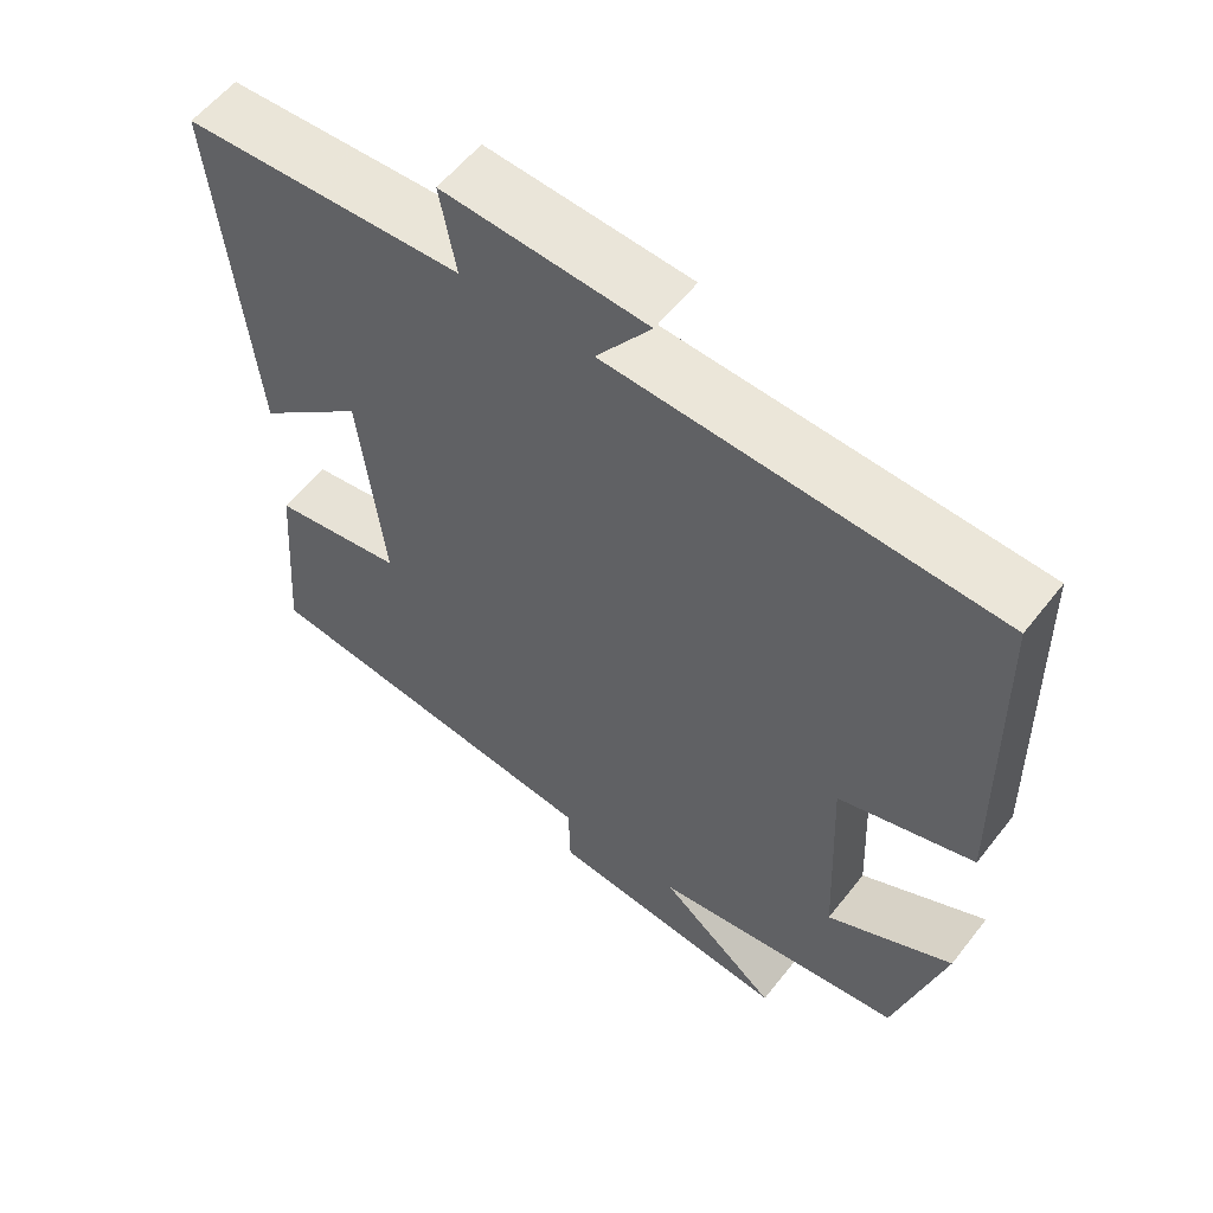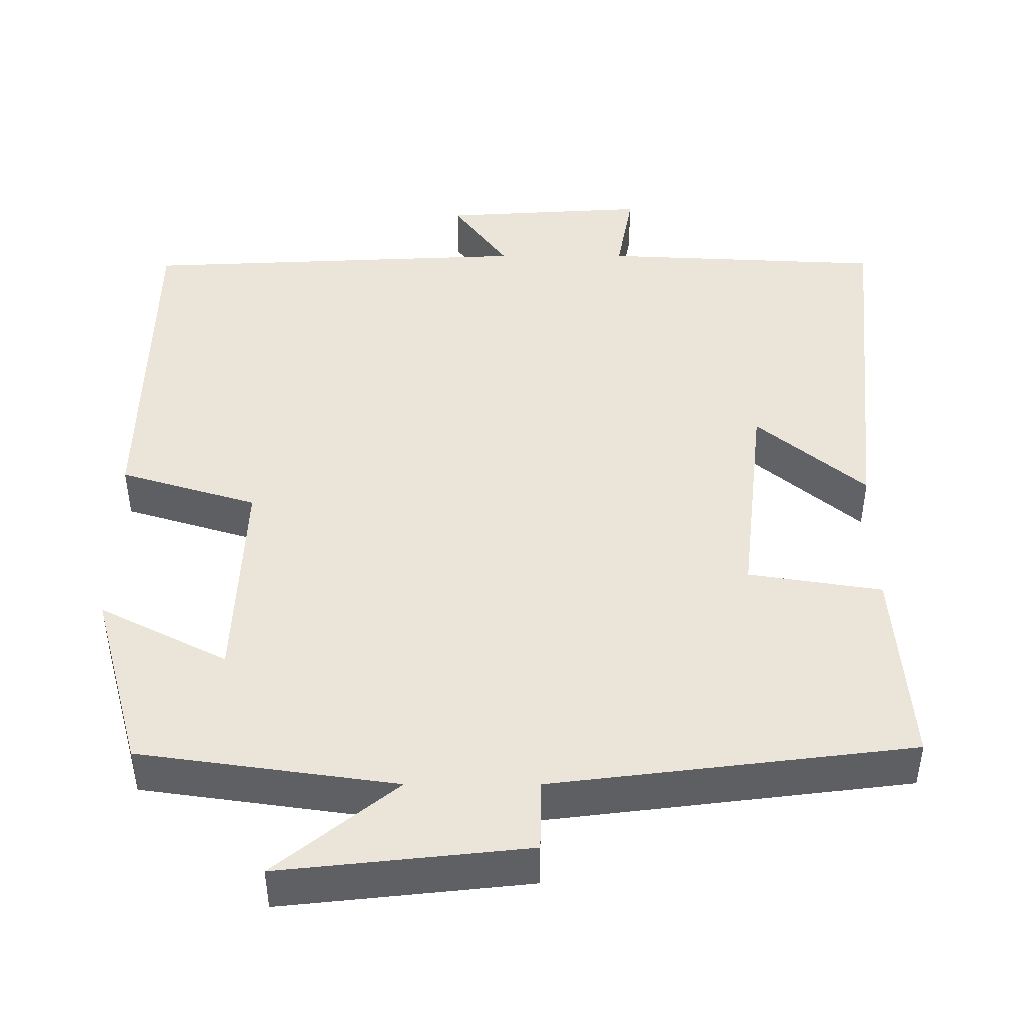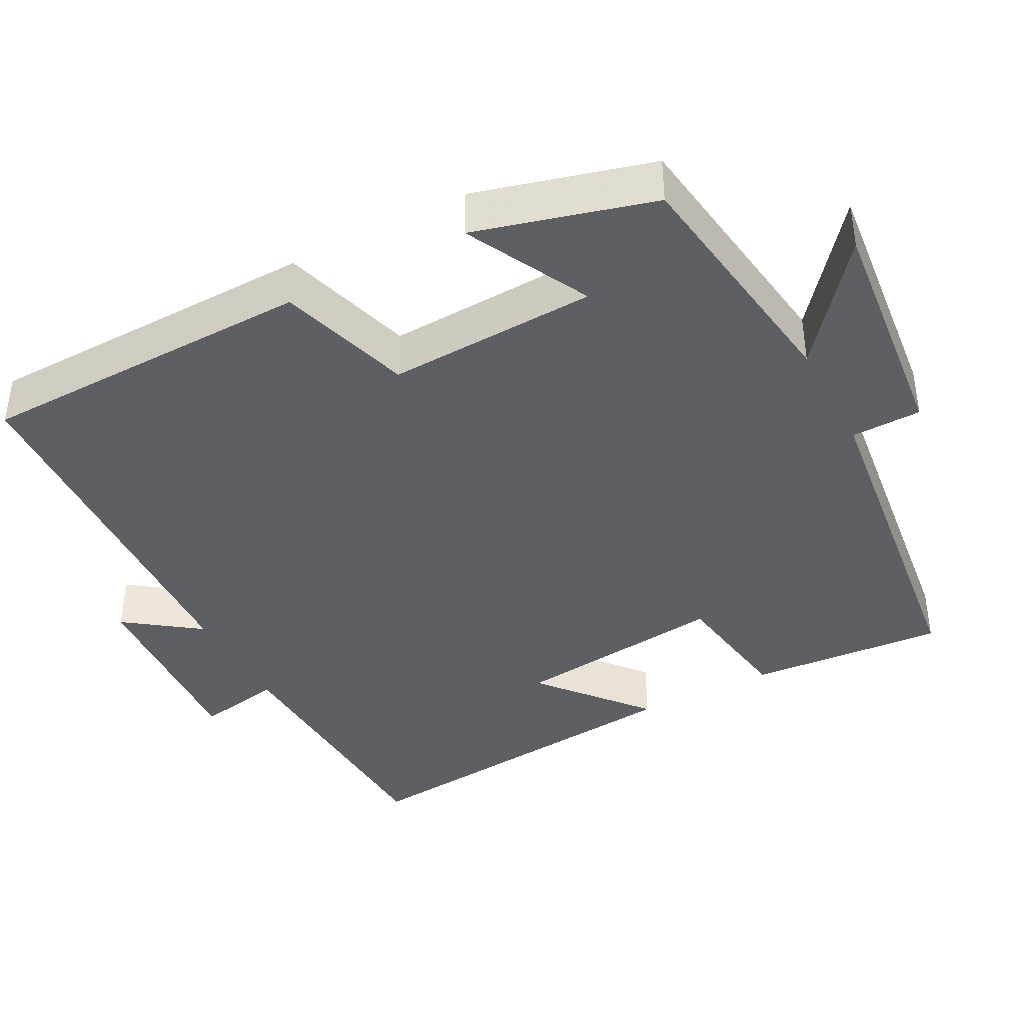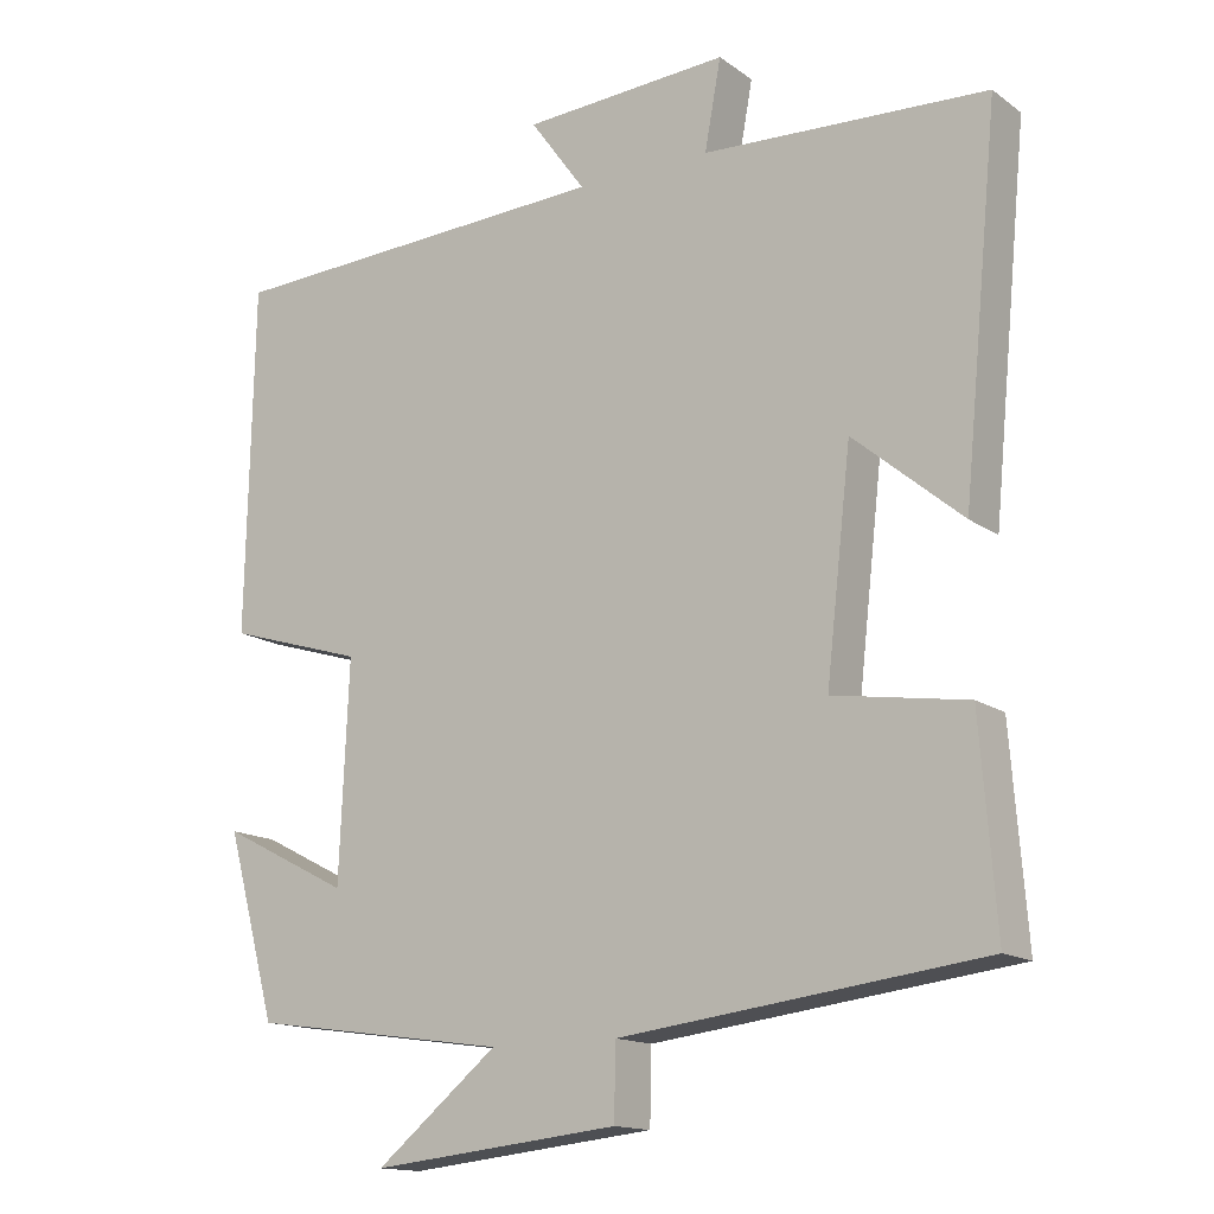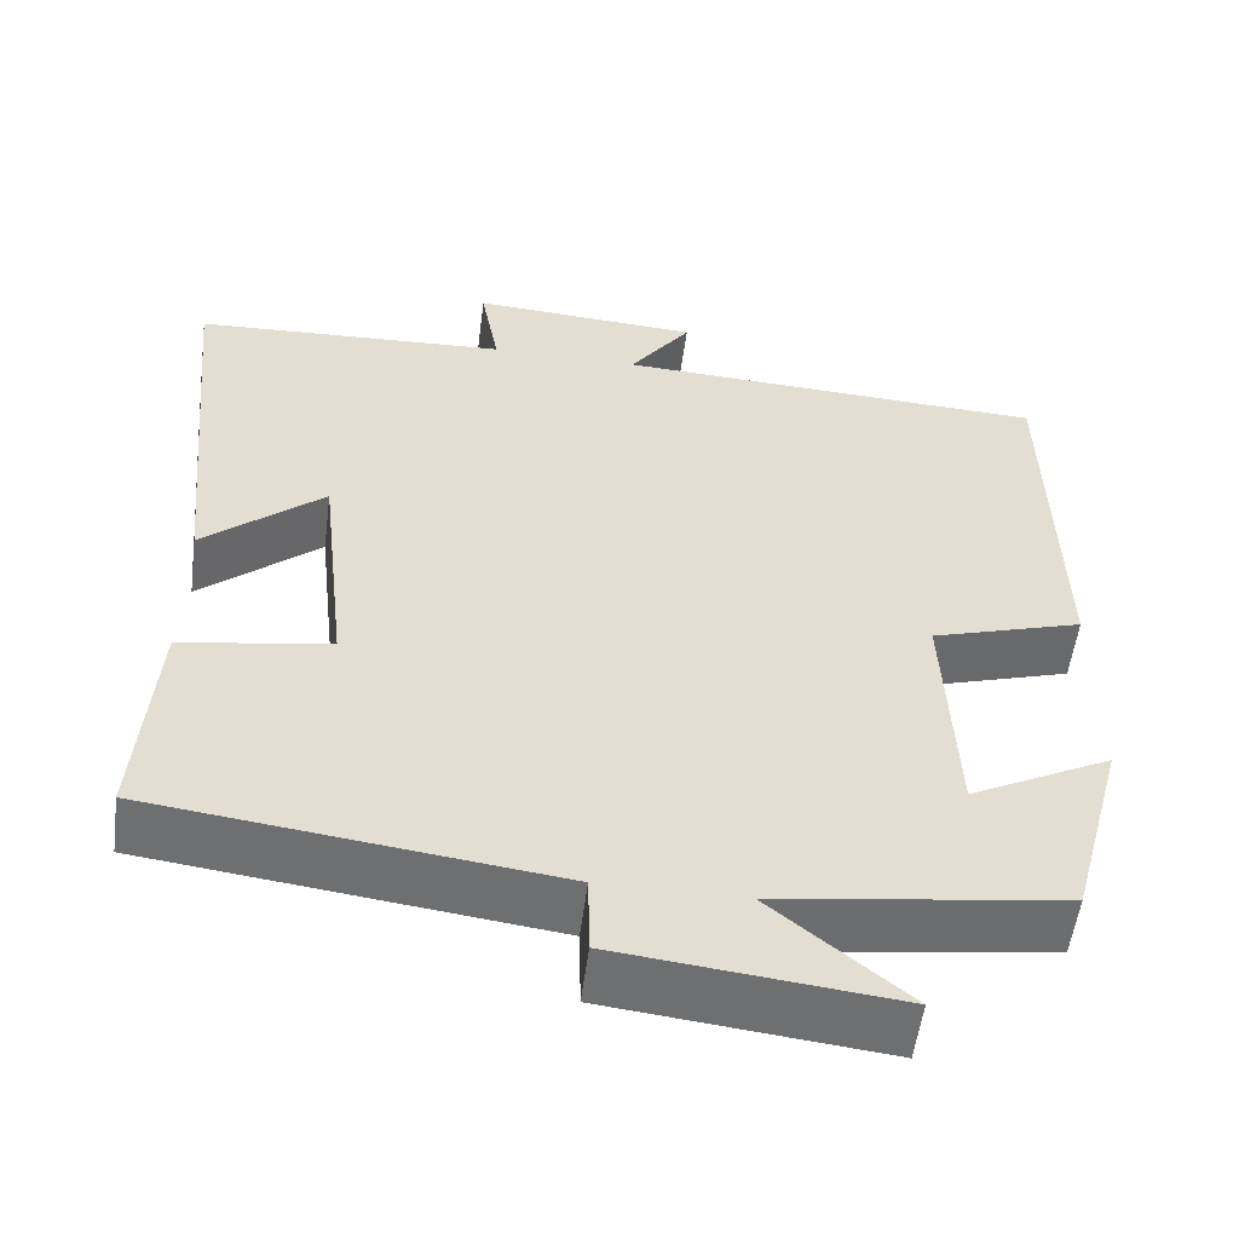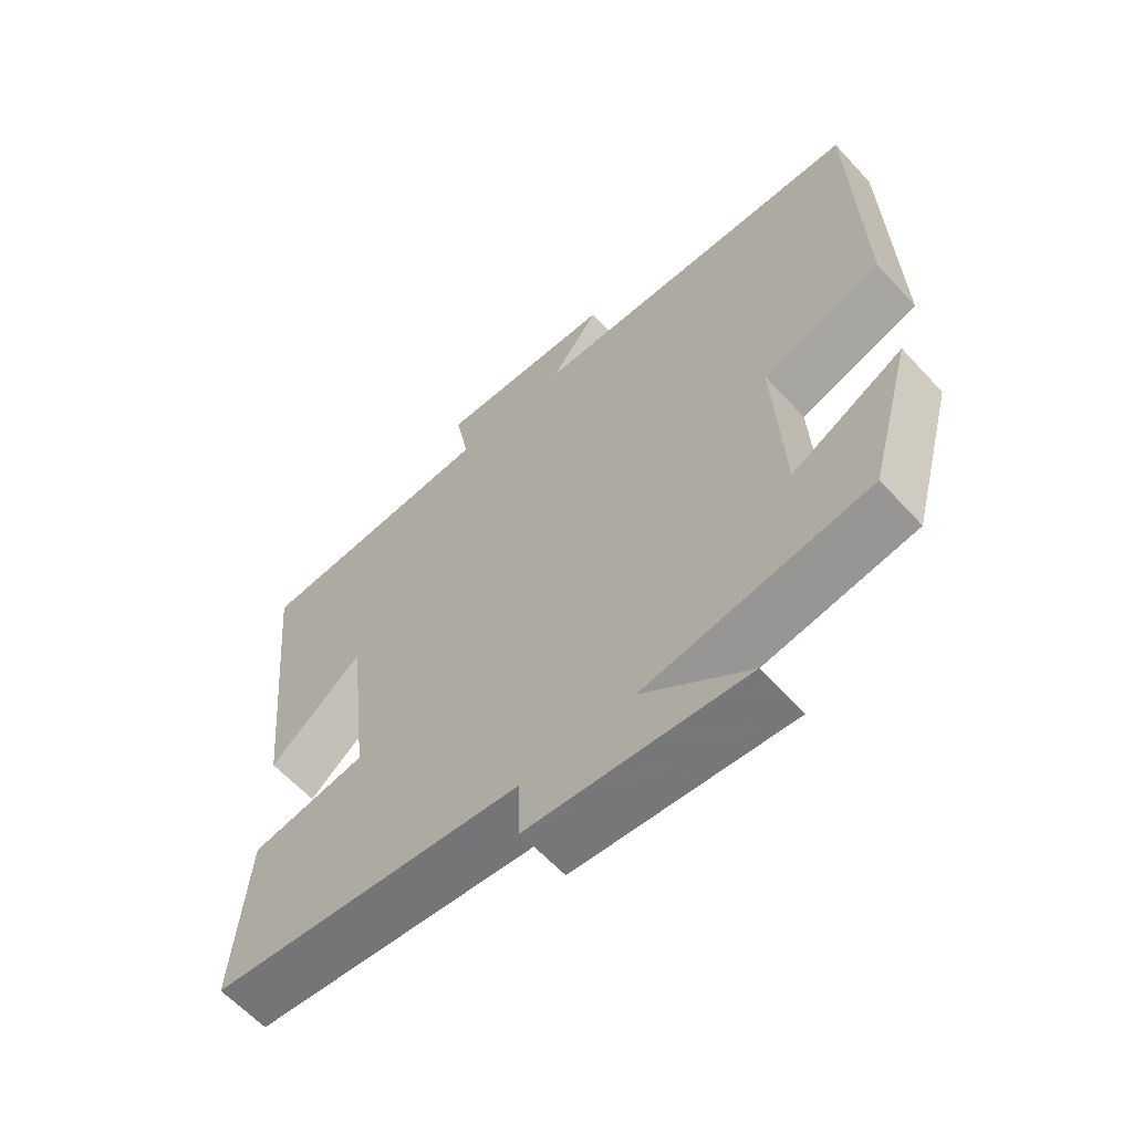
<metadata>
{"format":"obj","ext":"obj","renderer":"f3d","projection":"perspective","resolution":1024,"background":"white","views":[{"elev":57.2,"azim":37.6,"up":"+Z"},{"elev":-45.0,"azim":180.0,"up":"+Z"},{"elev":-40.2,"azim":117.8,"up":"+Y"},{"elev":-14.8,"azim":-145.8,"up":"+Z"},{"elev":-54.6,"azim":-7.4,"up":"+Z"},{"elev":-62.0,"azim":42.5,"up":"+Z"}]}
</metadata>
<code>
v 0.491 0.07 0.477
v 0.5 0.07 0.03
v 0.324 0.07 -0.024
v 0.336 0.07 -0.302
v 0.5 0.07 -0.218
v 0.436 0.07 -0.453
v 0.106 0.07 -0.5
v 0.262 0.07 -0.627
v -0.056 0.07 -0.593
v -0.058 0.07 -0.5
v -0.52 0.07 -0.443
v -0.5 0.07 -0.183
v -0.329 0.07 -0.156
v -0.361 0.07 0.126
v -0.5 0.07 0.009
v -0.546 0.07 0.482
v -0.183 0.07 0.5
v -0.204 0.07 0.614
v 0.06 0.07 0.598
v -0.011 0.07 0.5
v 0.491 0 0.477
v 0.5 0 0.03
v 0.324 0 -0.024
v 0.336 0 -0.302
v 0.5 0 -0.218
v 0.436 0 -0.453
v 0.106 0 -0.5
v 0.262 0 -0.627
v -0.056 0 -0.593
v -0.058 0 -0.5
v -0.52 0 -0.443
v -0.5 0 -0.183
v -0.329 0 -0.156
v -0.361 0 0.126
v -0.5 0 0.009
v -0.546 0 0.482
v -0.183 0 0.5
v -0.204 0 0.614
v 0.06 0 0.598
v -0.011 0 0.5
f 17 18 19 20
f 16 17 20
f 15 16 20
f 14 15 20
f 1 2 3
f 20 1 3
f 14 20 3
f 13 14 3
f 10 11 12 13
f 10 13 3 4
f 7 8 9 10
f 7 10 4
f 4 5 6 7
f 40 39 38 37
f 40 37 36
f 40 36 35
f 40 35 34
f 23 22 21
f 23 21 40
f 23 40 34
f 23 34 33
f 33 32 31 30
f 24 23 33 30
f 30 29 28 27
f 24 30 27
f 27 26 25 24
f 1 21 22 2
f 2 22 23 3
f 3 23 24 4
f 4 24 25 5
f 5 25 26 6
f 6 26 27 7
f 7 27 28 8
f 8 28 29 9
f 9 29 30 10
f 10 30 31 11
f 11 31 32 12
f 12 32 33 13
f 13 33 34 14
f 14 34 35 15
f 15 35 36 16
f 16 36 37 17
f 17 37 38 18
f 18 38 39 19
f 19 39 40 20
f 20 40 21 1

</code>
